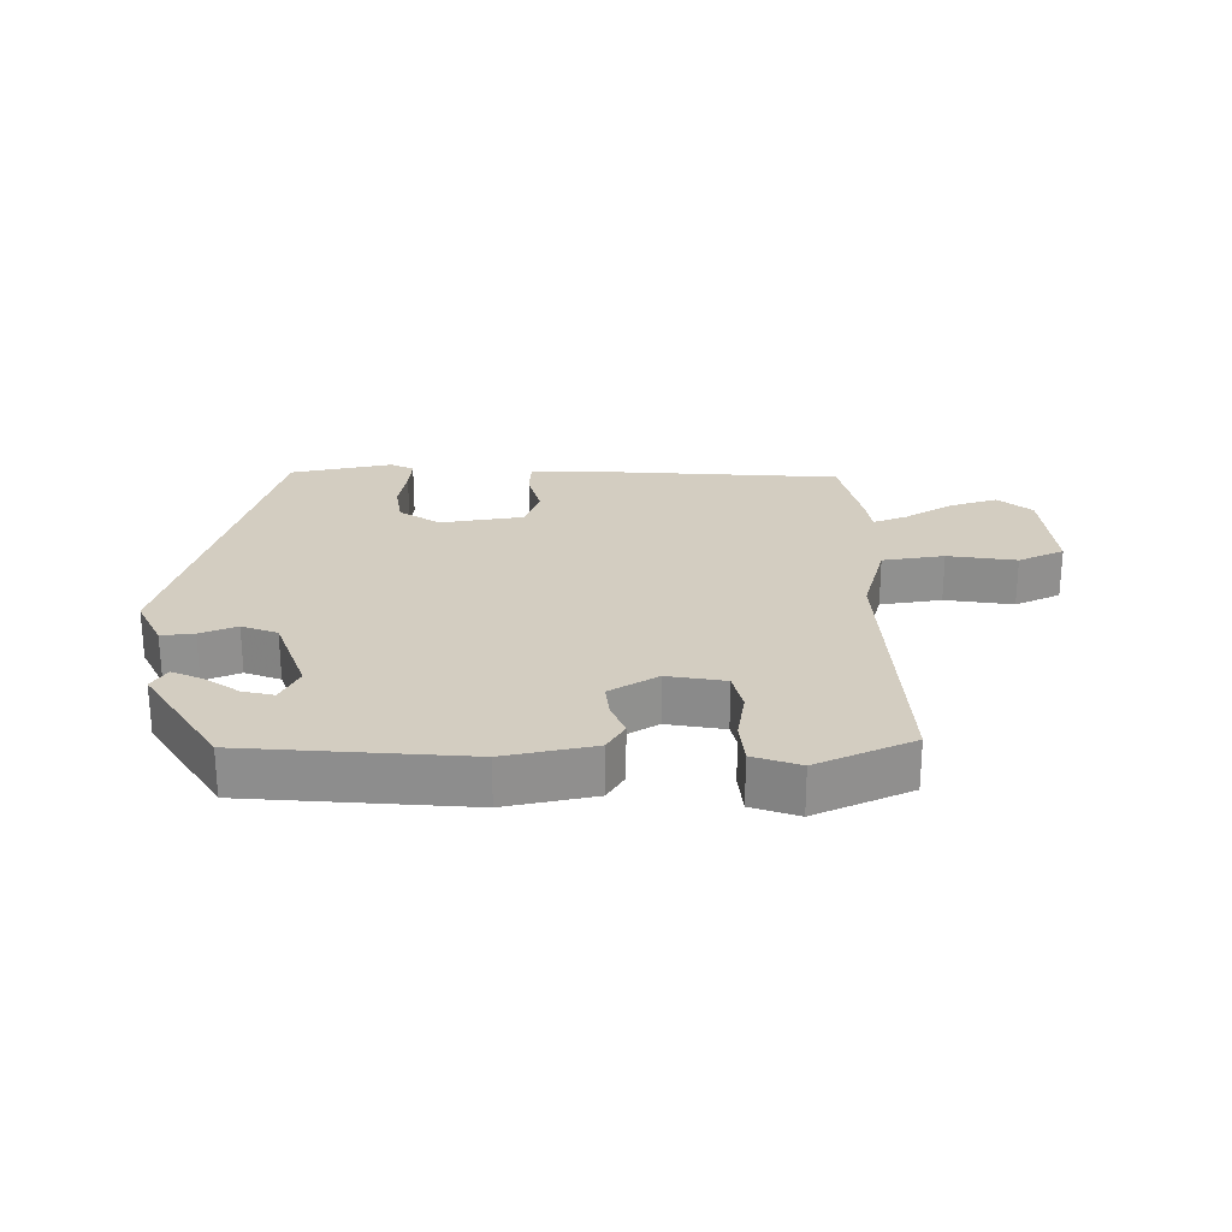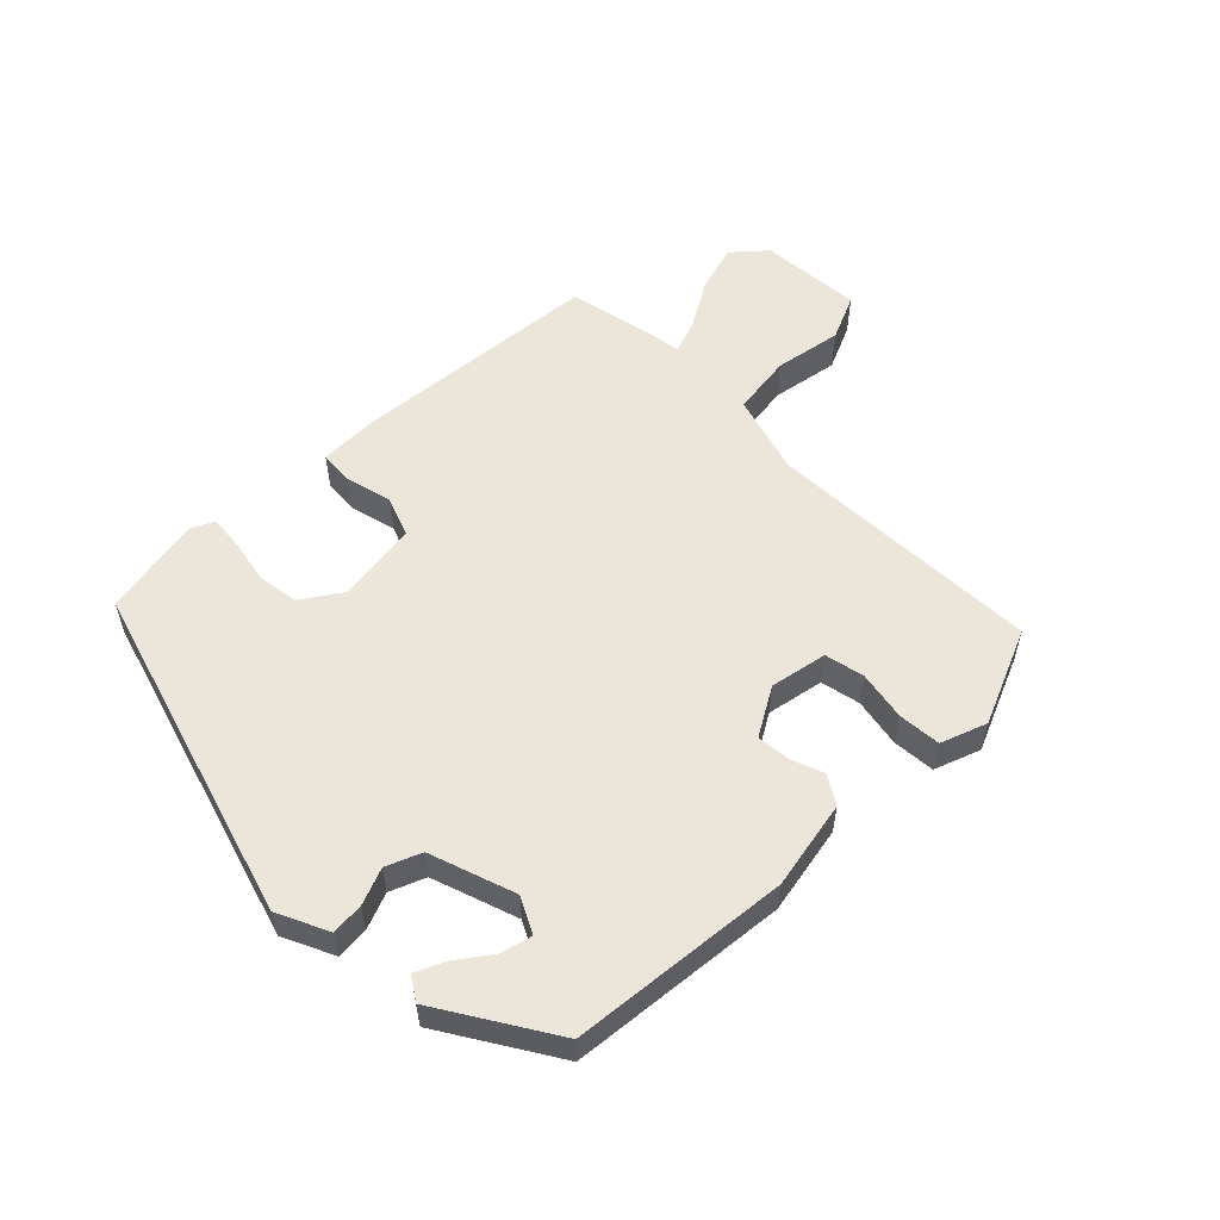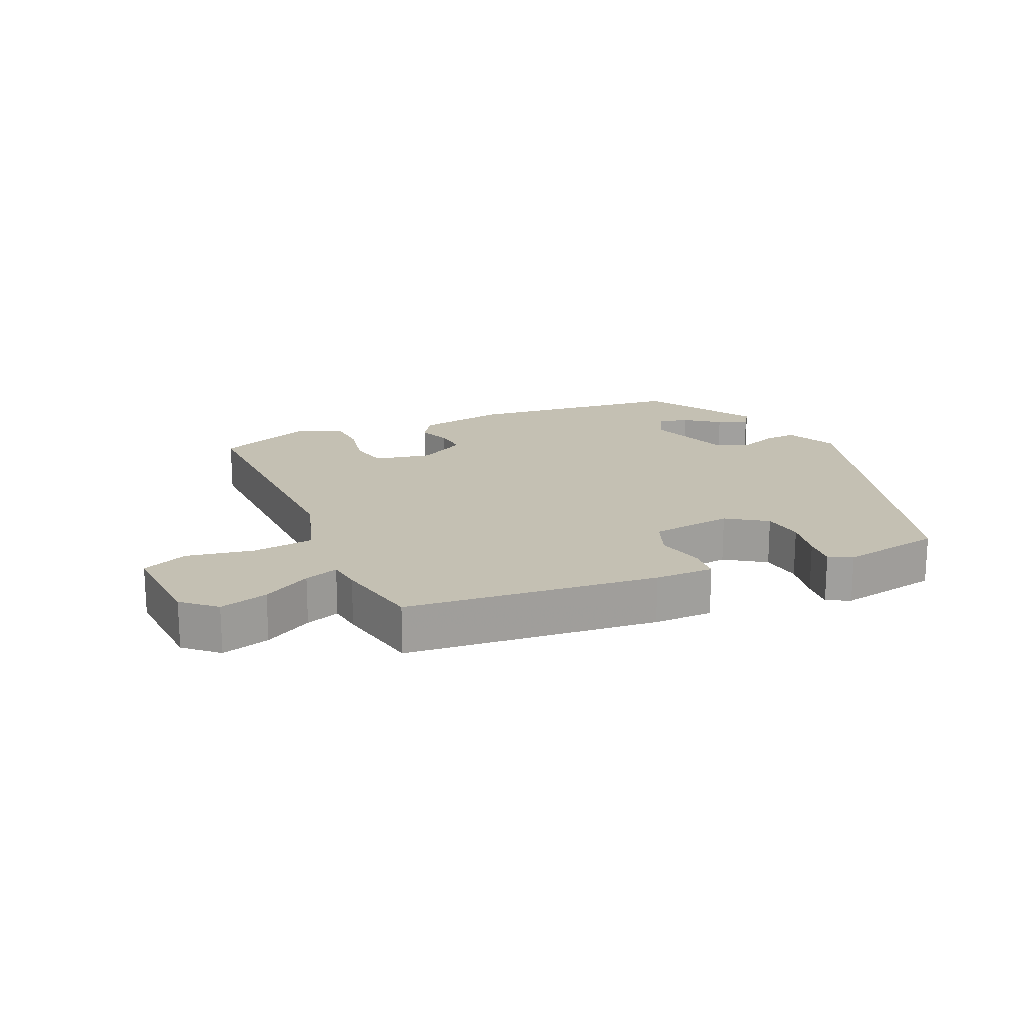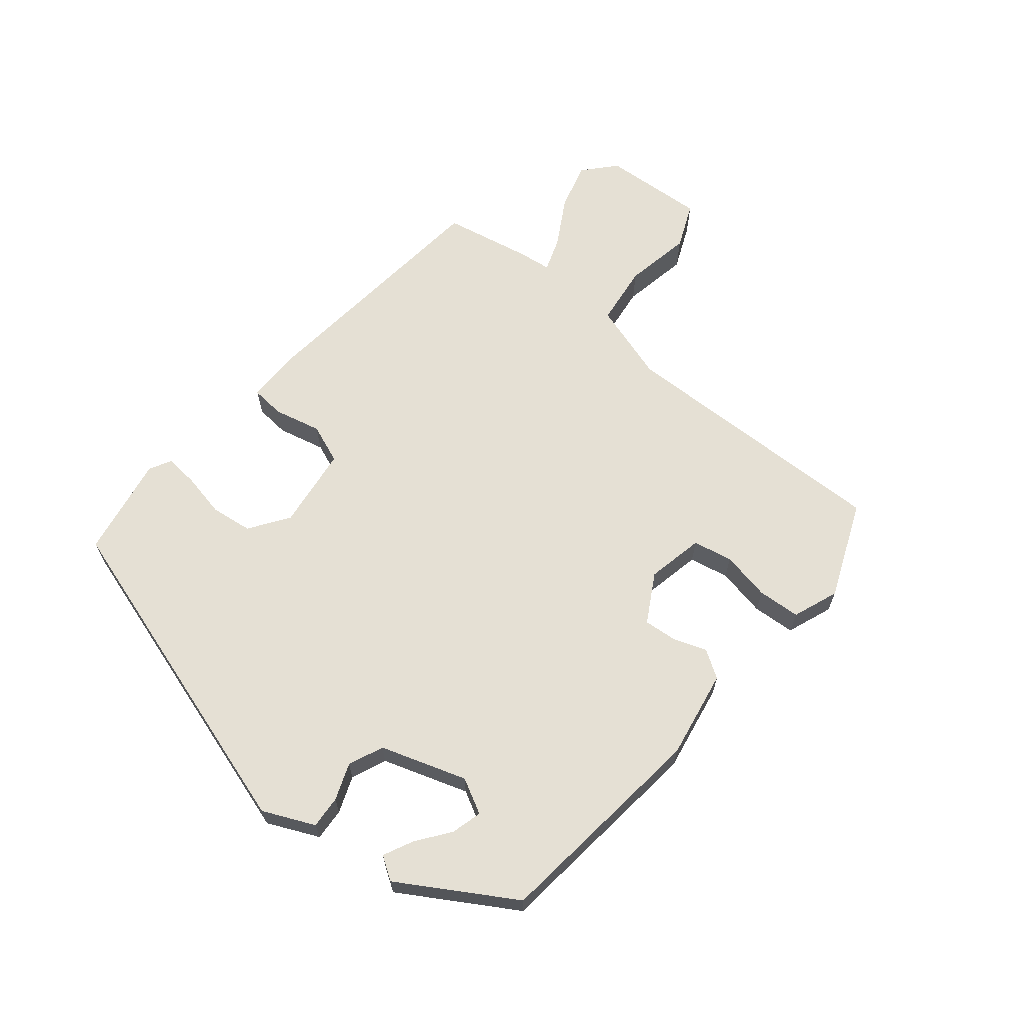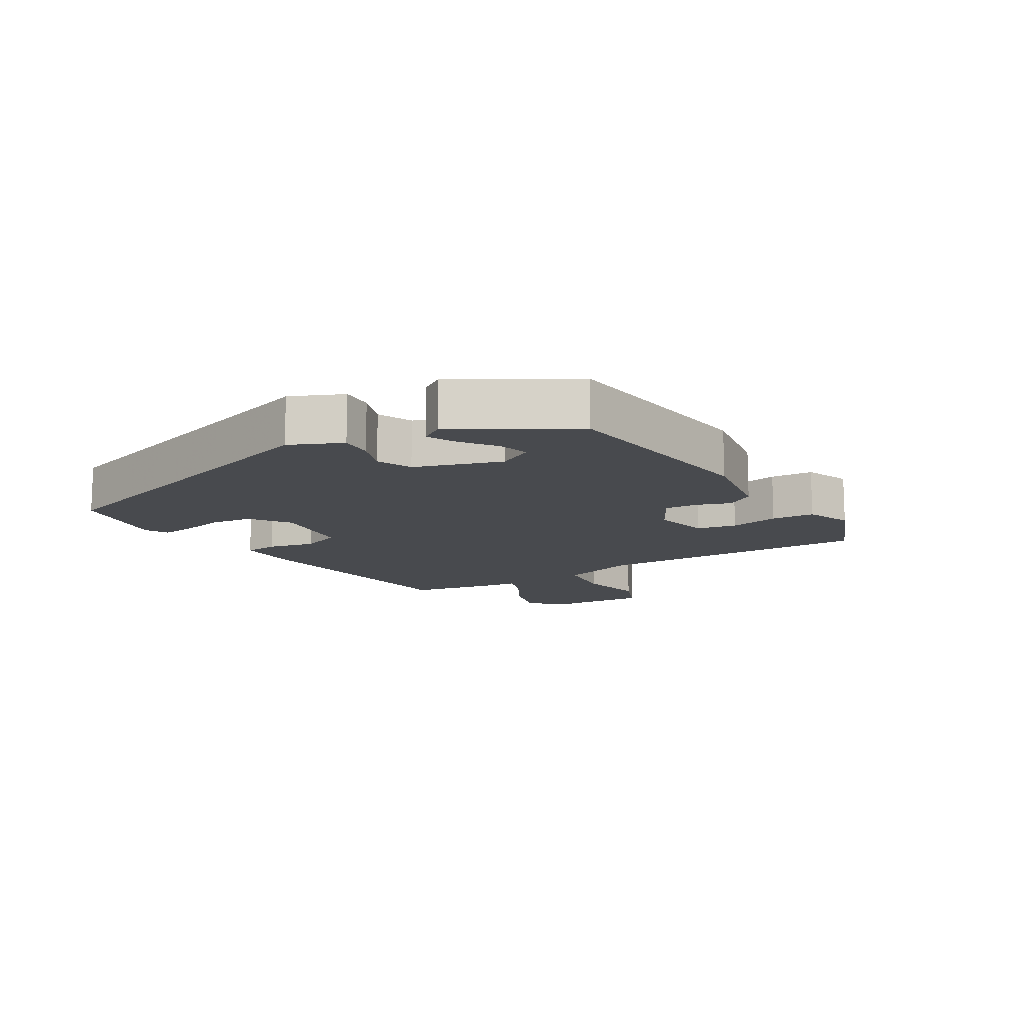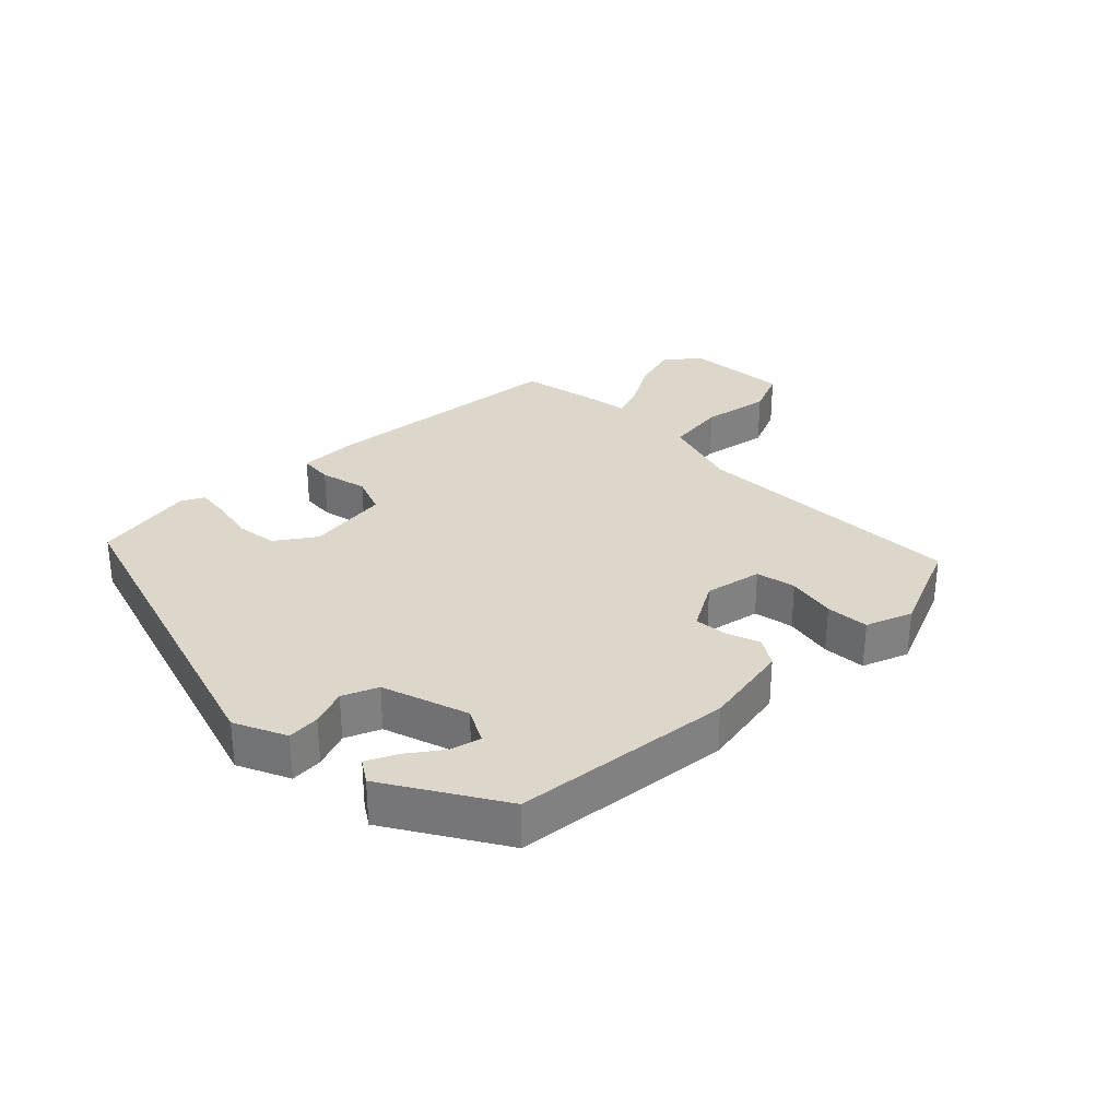
<metadata>
{"format":"obj","ext":"obj","renderer":"f3d","projection":"perspective","resolution":1024,"background":"white","views":[{"elev":24.8,"azim":178.5,"up":"+Y"},{"elev":55.7,"azim":135.2,"up":"+Y"},{"elev":18.0,"azim":-23.3,"up":"+Y"},{"elev":65.2,"azim":130.1,"up":"+Y"},{"elev":-12.8,"azim":122.5,"up":"+Y"},{"elev":30.5,"azim":135.7,"up":"+Y"}]}
</metadata>
<code>
v -0.49 0.07 -0.453
v -0.475 0.07 -0.026
v -0.512 0.07 0.097
v -0.606 0.07 0.11
v -0.71 0.07 0.092
v -0.78 0.07 0.123
v -0.768 0.07 0.281
v -0.718 0.07 0.325
v -0.644 0.07 0.303
v -0.571 0.07 0.26
v -0.519 0.07 0.241
v -0.512 0.07 0.293
v -0.484 0.07 0.427
v -0.097 0.07 0.461
v -0.006 0.07 0.46
v -0.002 0.07 0.408
v -0.02 0.07 0.335
v 0.003 0.07 0.274
v 0.13 0.07 0.256
v 0.191 0.07 0.297
v 0.2 0.07 0.361
v 0.187 0.07 0.429
v 0.182 0.07 0.481
v 0.217 0.07 0.499
v 0.373 0.07 0.469
v 0.526 0.07 -0.051
v 0.489 0.07 -0.13
v 0.439 0.07 -0.126
v 0.383 0.07 -0.104
v 0.329 0.07 -0.126
v 0.284 0.07 -0.258
v 0.312 0.07 -0.312
v 0.359 0.07 -0.3
v 0.412 0.07 -0.262
v 0.457 0.07 -0.241
v 0.48 0.07 -0.277
v 0.372 0.07 -0.451
v 0.035 0.07 -0.484
v -0.102 0.07 -0.458
v -0.129 0.07 -0.415
v -0.11 0.07 -0.364
v -0.105 0.07 -0.313
v -0.179 0.07 -0.27
v -0.267 0.07 -0.287
v -0.28 0.07 -0.348
v -0.266 0.07 -0.424
v -0.271 0.07 -0.49
v -0.342 0.07 -0.516
v -0.49 0 -0.453
v -0.475 0 -0.026
v -0.512 0 0.097
v -0.606 0 0.11
v -0.71 0 0.092
v -0.78 0 0.123
v -0.768 0 0.281
v -0.718 0 0.325
v -0.644 0 0.303
v -0.571 0 0.26
v -0.519 0 0.241
v -0.512 0 0.293
v -0.484 0 0.427
v -0.097 0 0.461
v -0.006 0 0.46
v -0.002 0 0.408
v -0.02 0 0.335
v 0.003 0 0.274
v 0.13 0 0.256
v 0.191 0 0.297
v 0.2 0 0.361
v 0.187 0 0.429
v 0.182 0 0.481
v 0.217 0 0.499
v 0.373 0 0.469
v 0.526 0 -0.051
v 0.489 0 -0.13
v 0.439 0 -0.126
v 0.383 0 -0.104
v 0.329 0 -0.126
v 0.284 0 -0.258
v 0.312 0 -0.312
v 0.359 0 -0.3
v 0.412 0 -0.262
v 0.457 0 -0.241
v 0.48 0 -0.277
v 0.372 0 -0.451
v 0.035 0 -0.484
v -0.102 0 -0.458
v -0.129 0 -0.415
v -0.11 0 -0.364
v -0.105 0 -0.313
v -0.179 0 -0.27
v -0.267 0 -0.287
v -0.28 0 -0.348
v -0.266 0 -0.424
v -0.271 0 -0.49
v -0.342 0 -0.516
f 48 1 2
f 47 48 2
f 46 47 2
f 45 46 2
f 44 45 2 3
f 43 44 3
f 42 43 3
f 39 40 41
f 38 39 41
f 37 38 41
f 37 41 42
f 35 36 37
f 34 35 37
f 33 34 37
f 32 33 37
f 37 42 3
f 32 37 3
f 31 32 3
f 27 28 29
f 26 27 29
f 25 26 29
f 24 25 29
f 23 24 29
f 22 23 29
f 21 22 29
f 20 21 29 30
f 19 20 30 31
f 15 16 17
f 14 15 17
f 13 14 17
f 12 13 17
f 11 12 17
f 11 17 18
f 8 9 10
f 7 8 10
f 6 7 10
f 5 6 10
f 4 5 10
f 3 4 10 11
f 18 19 31
f 11 18 31
f 3 11 31
f 50 49 96
f 50 96 95
f 50 95 94
f 50 94 93
f 51 50 93 92
f 51 92 91
f 51 91 90
f 89 88 87
f 89 87 86
f 89 86 85
f 90 89 85
f 85 84 83
f 85 83 82
f 85 82 81
f 85 81 80
f 51 90 85
f 51 85 80
f 51 80 79
f 77 76 75
f 77 75 74
f 77 74 73
f 77 73 72
f 77 72 71
f 77 71 70
f 77 70 69
f 78 77 69 68
f 79 78 68 67
f 65 64 63
f 65 63 62
f 65 62 61
f 65 61 60
f 65 60 59
f 66 65 59
f 58 57 56
f 58 56 55
f 58 55 54
f 58 54 53
f 58 53 52
f 59 58 52 51
f 79 67 66
f 79 66 59
f 79 59 51
f 1 49 50 2
f 2 50 51 3
f 3 51 52 4
f 4 52 53 5
f 5 53 54 6
f 6 54 55 7
f 7 55 56 8
f 8 56 57 9
f 9 57 58 10
f 10 58 59 11
f 11 59 60 12
f 12 60 61 13
f 13 61 62 14
f 14 62 63 15
f 15 63 64 16
f 16 64 65 17
f 17 65 66 18
f 18 66 67 19
f 19 67 68 20
f 20 68 69 21
f 21 69 70 22
f 22 70 71 23
f 23 71 72 24
f 24 72 73 25
f 25 73 74 26
f 26 74 75 27
f 27 75 76 28
f 28 76 77 29
f 29 77 78 30
f 30 78 79 31
f 31 79 80 32
f 32 80 81 33
f 33 81 82 34
f 34 82 83 35
f 35 83 84 36
f 36 84 85 37
f 37 85 86 38
f 38 86 87 39
f 39 87 88 40
f 40 88 89 41
f 41 89 90 42
f 42 90 91 43
f 43 91 92 44
f 44 92 93 45
f 45 93 94 46
f 46 94 95 47
f 47 95 96 48
f 48 96 49 1

</code>
